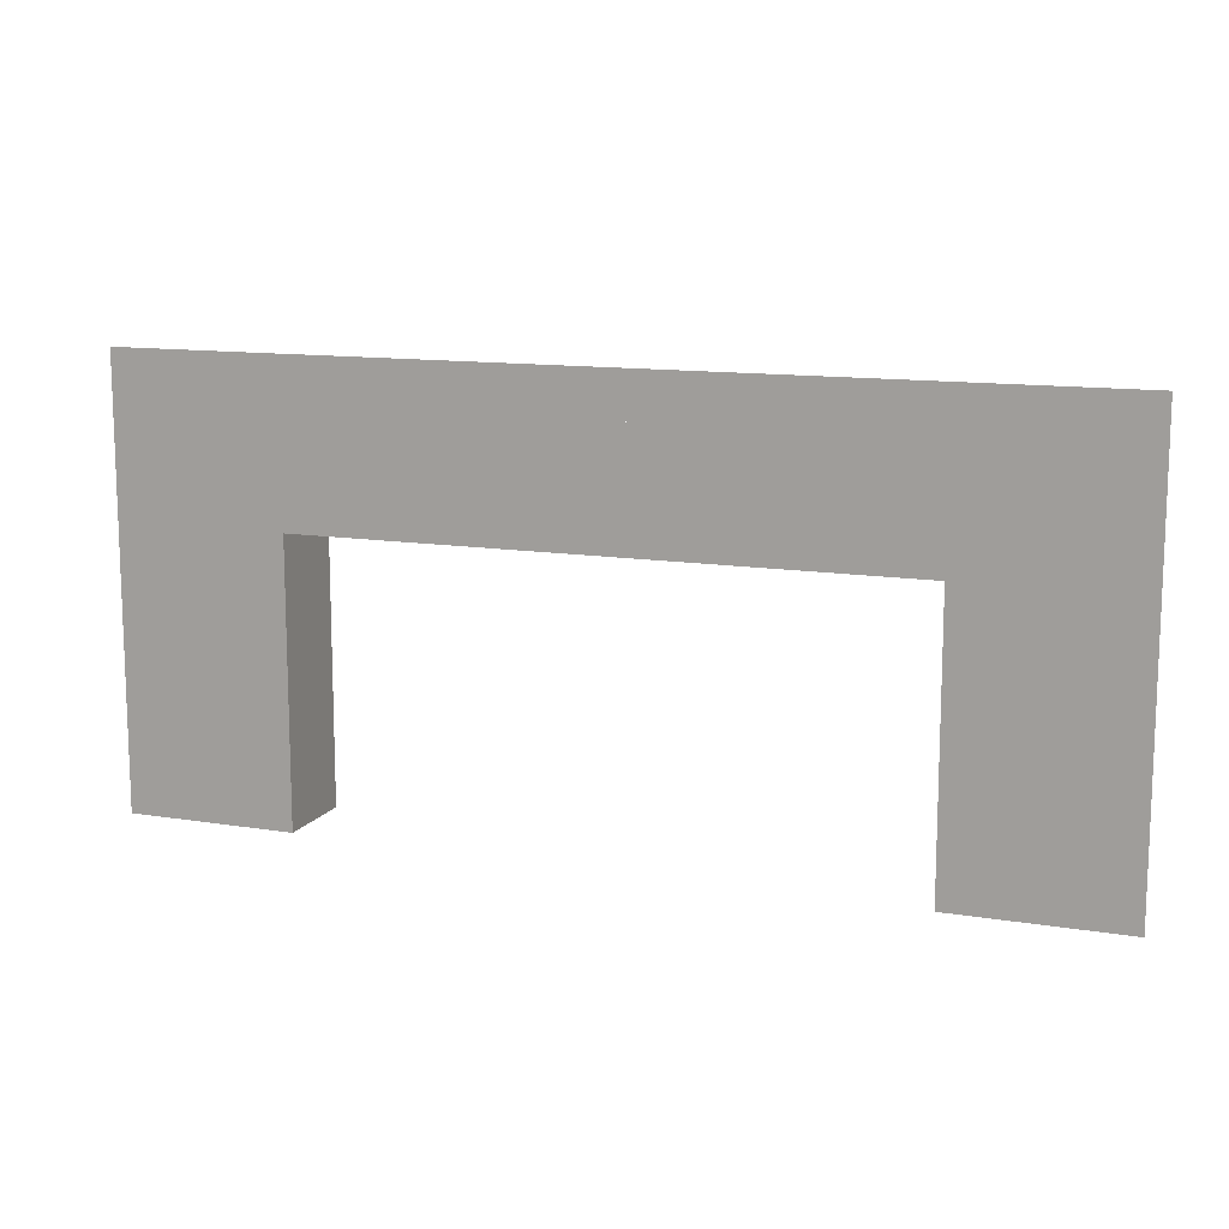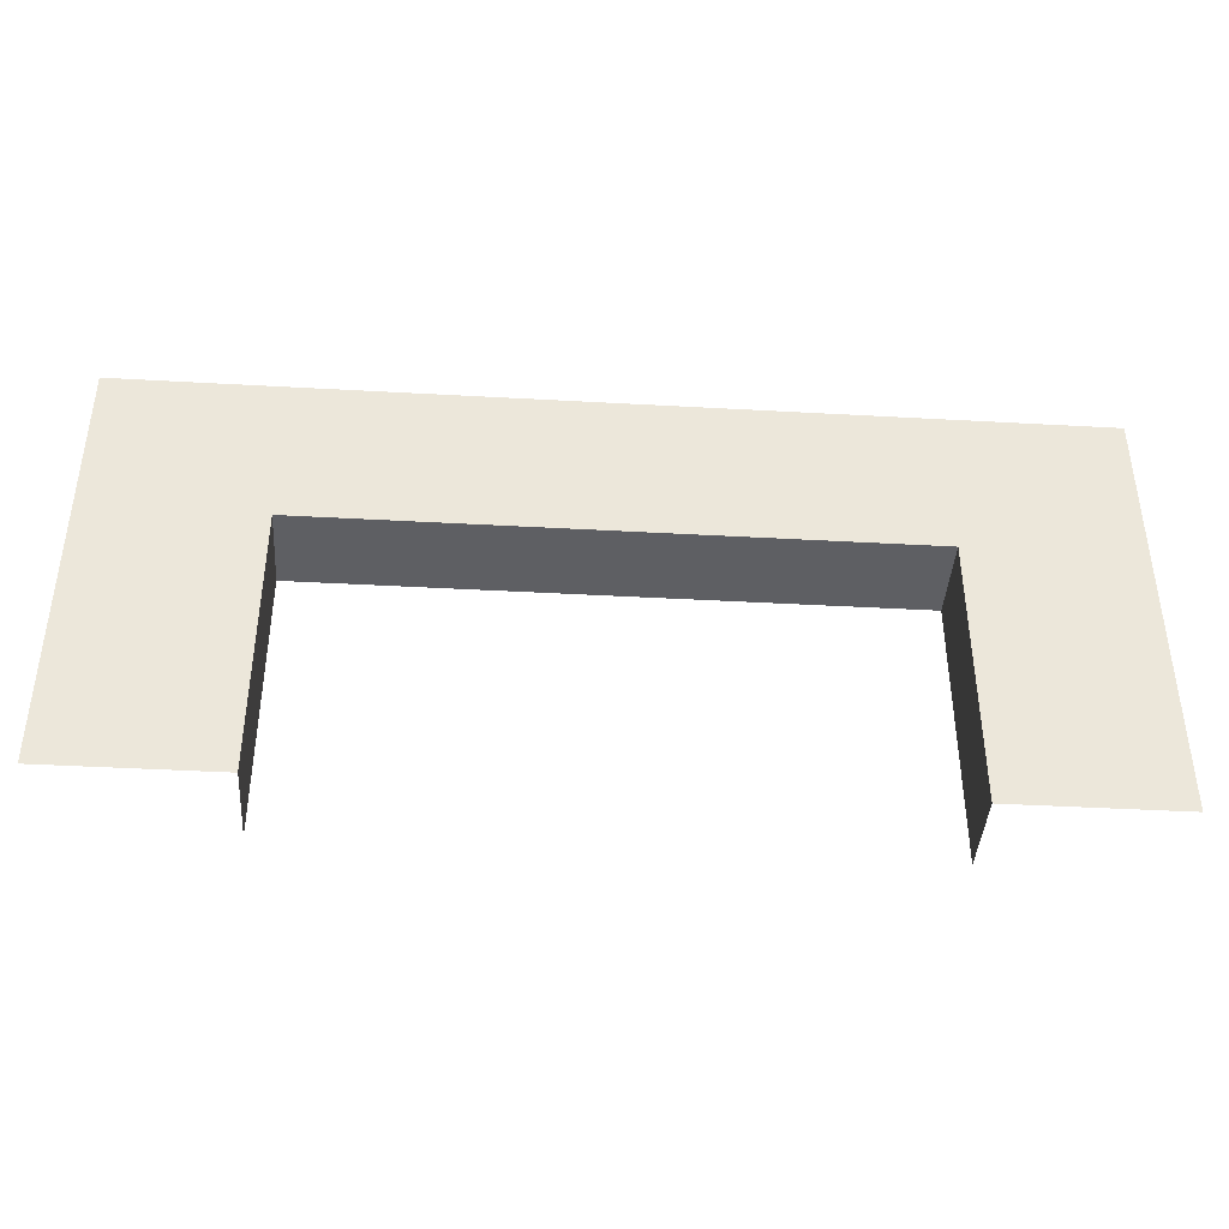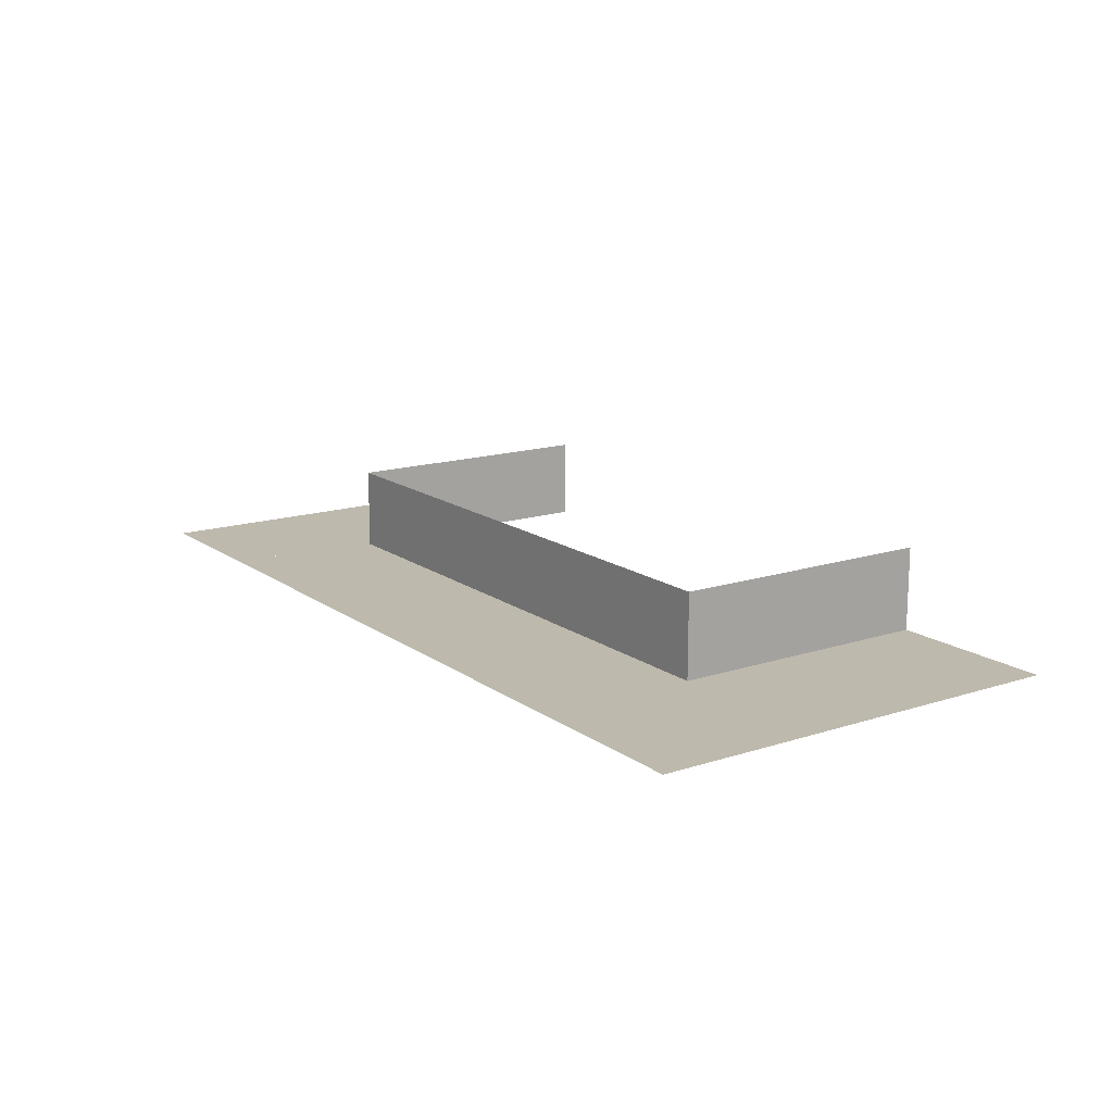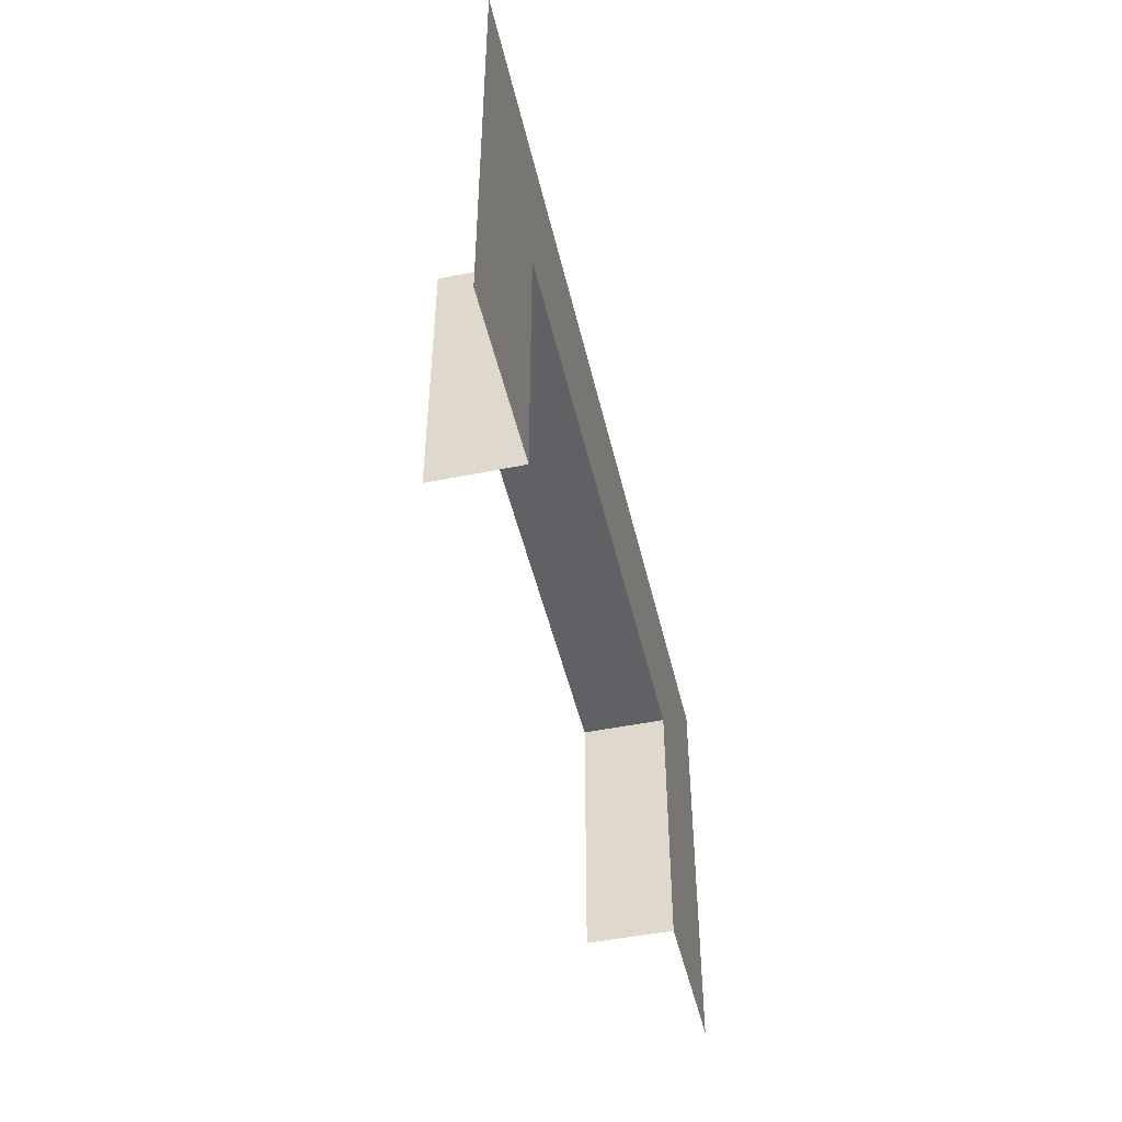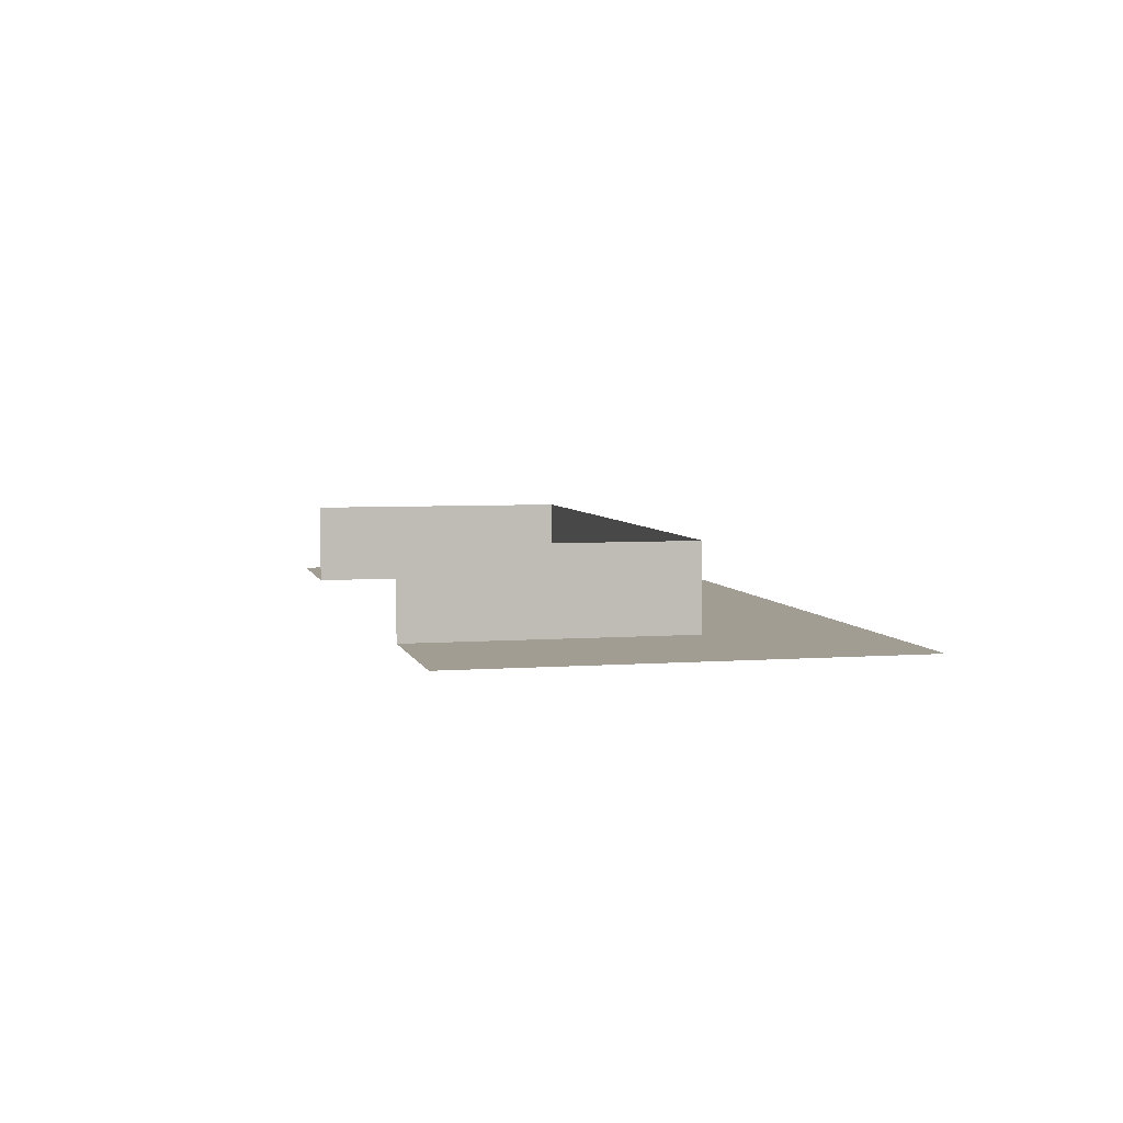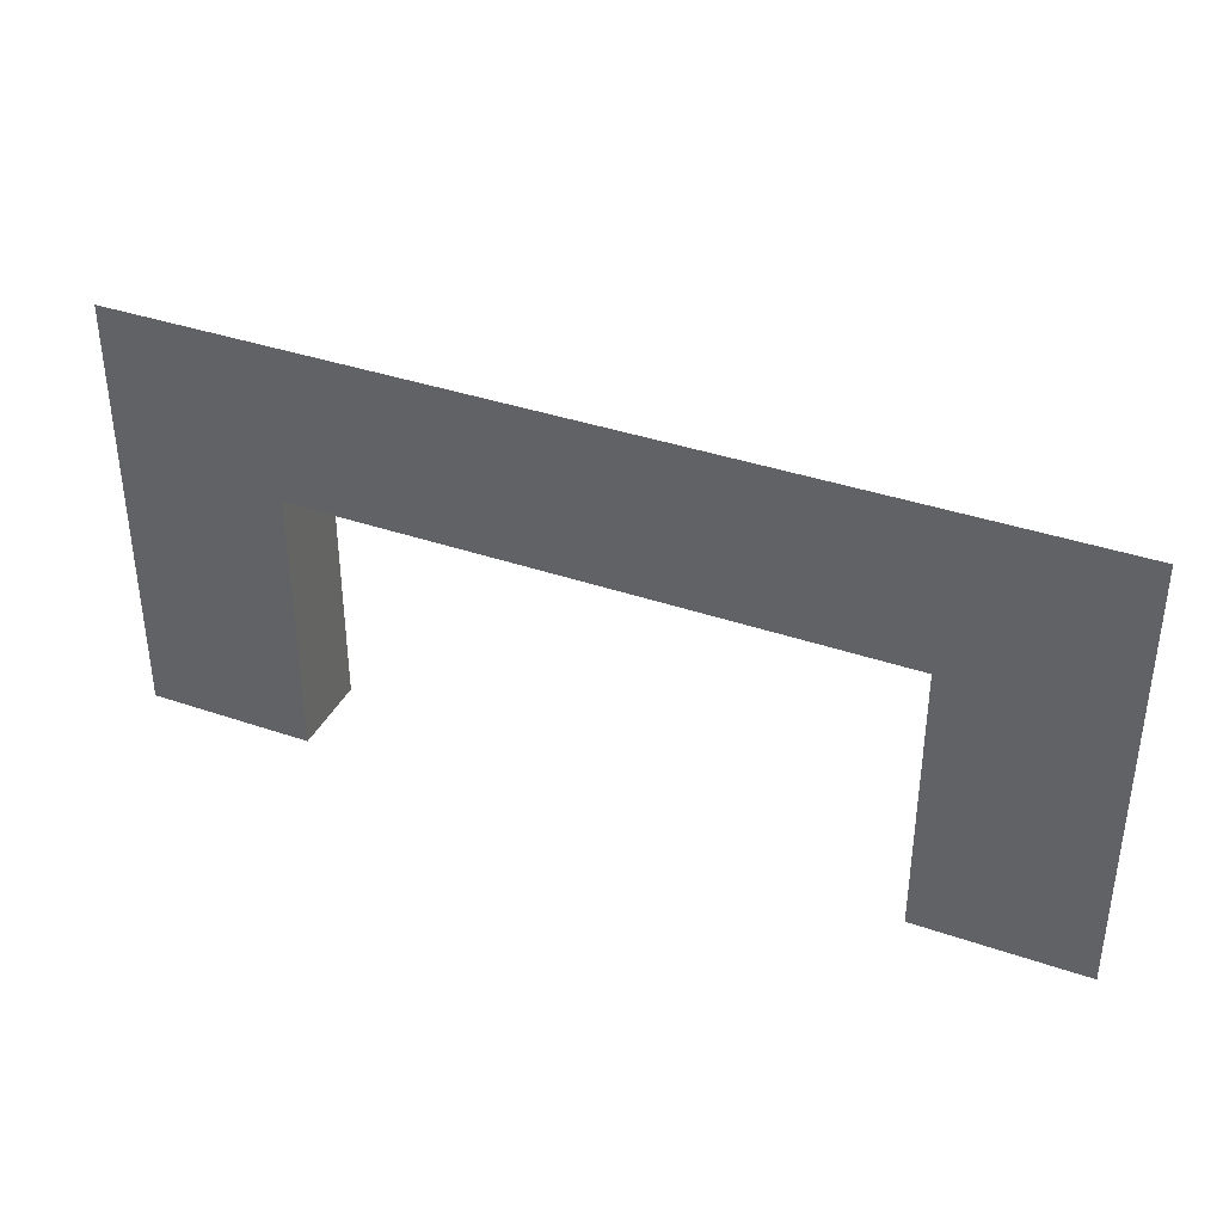
<metadata>
{"format":"obj","ext":"obj","renderer":"f3d","projection":"perspective","resolution":1024,"background":"white","views":[{"elev":12.3,"azim":-159.1,"up":"+Y"},{"elev":-41.0,"azim":176.1,"up":"+Y"},{"elev":15.2,"azim":-124.5,"up":"+Z"},{"elev":-47.7,"azim":102.9,"up":"+Y"},{"elev":4.9,"azim":76.6,"up":"+Z"},{"elev":37.5,"azim":-156.2,"up":"+Y"}]}
</metadata>
<code>
v 11 0 -3.815e-06
v 11 4.606 -3.815e-06
v 9 4.606 -3.815e-06
v 9 0 -3.815e-06
v 2 0 -3.815e-06
v 2 4.606 -3.815e-06
v 0 4.606 -3.815e-06
v 0 0 -3.815e-06
v 9 -1.907e-06 -3.815e-06
v 9 3.259 -3.815e-06
v 9 3.259 1
v 9 -1.907e-06 1
v 2 -1.907e-06 -3.815e-06
v 2 -1.907e-06 1
v 2 3.259 1
v 2 3.259 -3.815e-06
v 5.5 3.259 -3.815e-06
v 5.5 4.606 -3.815e-06
v 2 4.606 -3.815e-06
v 2 3.259 -3.815e-06
v 9 3.259 -3.815e-06
v 9 4.606 -3.815e-06
v 5.5 4.606 -3.815e-06
v 5.5 3.259 -3.815e-06
v 5.5 3.259 1
v 5.5 3.259 -3.815e-06
v 2 3.259 -3.815e-06
v 2 3.259 1
v 9 3.259 1
v 9 3.259 -3.815e-06
v 5.5 3.259 -3.815e-06
v 5.5 3.259 1
v 11 5.129 -3.815e-06
v 0 5.129 -3.815e-06
v 0 4.606 -3.815e-06
v 11 4.606 -3.815e-06
g mesh_wall_01_2993_68
f 1 3 2
f 1 4 3
f 5 7 6
f 5 8 7
f 9 11 10
f 9 12 11
f 13 15 14
f 13 16 15
f 17 19 18
f 17 20 19
f 21 23 22
f 21 24 23
f 25 27 26
f 25 28 27
f 29 31 30
f 29 32 31
f 33 35 34
f 33 36 35

</code>
